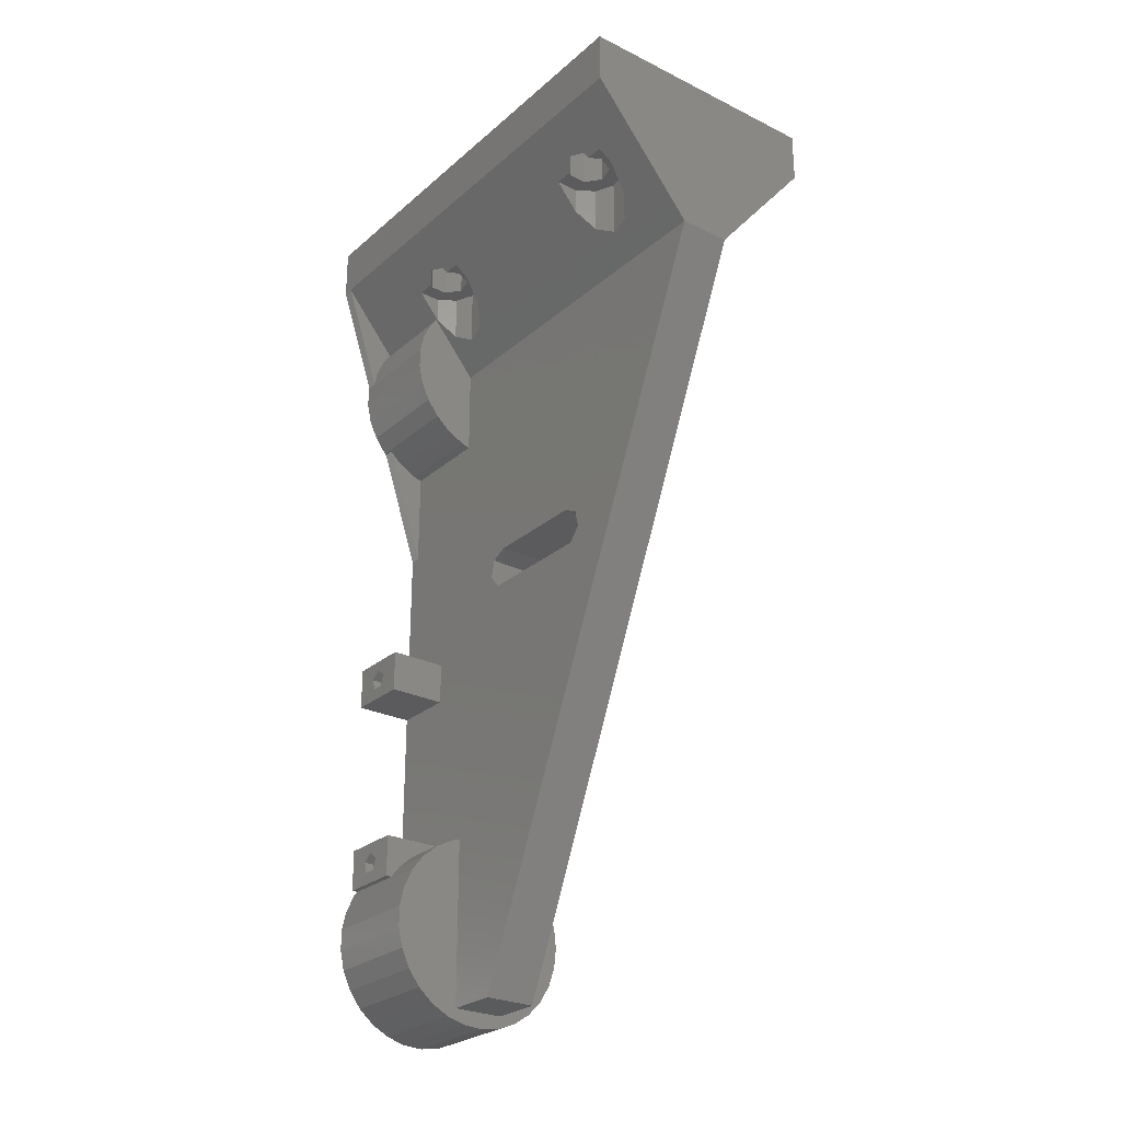
<metadata>
{"format":"stl","ext":"stl","renderer":"f3d","projection":"perspective","resolution":1024,"background":"white","views":[{"elev":-26.7,"azim":-37.4,"up":"+Y"}]}
</metadata>
<code>
# stl→obj: 441 verts, 898 faces
v -8 -6 -7.5
v -2.5 -2 -7.5
v -2.5 -6 -7.5
v -8 -2 -7.5
v -3.331 -21.64 -7.5
v -2.5 -21 -7.5
v -1.456 -21.12 -7.5
v -8 -21 -7.5
v -5.051 -22.55 -7.5
v -8 -25 -7.5
v -6.534 -23.81 -7.5
v -7.438 -25 -7.5
v 2.5 -21.36 -7.5
v 2.408 -21.33 -7.5
v 0.4872 -21.01 -7.5
v 2.5 25 -7.5
v -2.5 25 -7.5
v 5.826 36.86 -7.5
v 12.5 42 -7.5
v 7.098 35.52 -7.5
v 4.216 37.95 -7.5
v 12.5 47 -7.5
v 2.408 38.67 -7.5
v 0.4872 38.99 -7.5
v -12.5 47 -7.5
v -1.456 38.88 -7.5
v -3.331 38.36 -7.5
v -12.5 42 -7.5
v -5.051 37.45 -7.5
v -6.534 36.19 -7.5
v -7.07 35.48 -7.5
v -2.5 -37.5 -7.5
v 2.5 -35 -7.5
v 2.5 -37.5 -7.5
v -2.5 -35 -7.5
v -2.5 -37.5 2.5
v 2.5 -37.5 7.5
v -2.5 -37.5 7.5
v 2.5 -37.5 2.5
v 2.5 30 37.5
v 2.5 21.36 2.5
v 2.5 30 2.5
v 2.5 12 -6.5
v 2.5 21.36 -6.5
v 2.5 7 19
v 2.5 6.736 8.453
v 2.5 7 9
v 2.5 6.736 19.55
v 2.5 6.247 20.56
v 2.5 4.555 20.95
v 2.5 3.198 19.87
v 2.5 -21.36 2.5
v 2.5 3.198 8.132
v 2.5 6.247 7.436
v 2.5 4.555 7.05
v 2.5 12 -7.5
v 2.5 21.36 -7.5
v -2.5 30 37.5
v -2.5 -6 -1.5
v -2.5 21.41 -6.5
v -2.5 12 -6.5
v -2.5 21.41 2.5
v -2.5 30 2.5
v -2.5 6.247 7.436
v -2.5 12 -7.5
v -2.5 7 19
v -2.5 7 9
v -2.5 6.862 19.29
v -2.5 6.247 20.56
v -2.5 4.555 20.95
v -2.5 3.198 8.132
v -2.5 -2 -1.5
v -2.5 -21.41 2.5
v -2.5 -21 -1.5
v -2.5 -21.41 -1.5
v -2.5 3.198 19.87
v -2.5 6.862 8.713
v -2.5 4.555 7.05
v -2.5 21.41 -7.5
v -12.5 42 37.5
v 12.5 42 37.5
v 12.5 47 37.5
v -12.5 47 37.5
v 4.216 22.05 -7.5
v 5.649 23.02 -7.5
v -3.331 21.64 -7.5
v -5.051 22.55 -7.5
v -5.663 23.07 -7.5
v -7.712 34.64 -7.5
v -10.33 39.39 -7.5
v -8.489 32.96 -7.5
v 8.168 33.78 -7.5
v 10.33 39.39 -7.5
v 8.468 32.89 -7.5
v 7.165 35.45 -7.5
v 6.424 23.77 -7.5
v 6.424 23.77 -6.5
v 8.877 31.13 -6.5
v 12.5 42 -6.5
v 8.877 31.13 -7.5
v -6.399 23.7 -7.5
v -6.399 23.7 -6.5
v -8.898 31.2 -7.5
v -12.5 42 -6.5
v -8.898 31.2 -6.5
v 8.79 31.93 -6.5
v 8.168 33.78 -6.5
v 7.165 35.45 -6.5
v 7.098 35.52 -6.5
v 5.826 23.14 -6.5
v 4.216 22.05 -6.5
v -8.529 32.87 -6.5
v -7.712 34.64 -6.5
v -7.07 35.48 -6.5
v -3.331 21.64 -6.5
v -5.051 22.55 -6.5
v -8.529 32.87 -7.5
v 5.826 23.14 -7.5
v 8.79 31.93 -7.5
v -6.436 47 31.25
v 6.436 47 31.25
v -8 47 32
v 6.05 47 29.55
v -6.05 47 29.55
v 7.132 47 28.2
v -7.132 47 28.2
v 8 47 32
v 9.564 47 31.25
v 9.95 47 29.55
v 8 47 8
v 8.868 47 28.2
v 6.436 47 7.247
v -8 47 8
v -6.436 47 7.247
v 9.564 47 7.247
v 9.95 47 5.555
v 7.132 47 4.198
v 8.868 47 4.198
v -7.132 47 4.198
v -9.564 47 31.25
v -9.95 47 29.55
v -9.564 47 7.247
v -8.868 47 28.2
v -9.95 47 5.555
v -8.868 47 4.198
v 6.05 47 5.555
v -6.05 47 5.555
v 7.014 35.42 2.642
v 7.098 35.52 2.5
v 8.986 37.78 2.642
v 5.355 33.43 3.708
v 4.536 32.44 5.502
v 4.816 32.78 7.454
v 8.986 37.78 26.64
v 9.167 38 9.157
v 9.167 38 26.76
v 8 36.6 9.5
v 7.014 35.42 26.64
v 6.108 34.33 8.944
v 5.355 33.43 27.71
v 4.536 32.44 29.5
v 9.95 38.94 29.55
v 9.564 38.48 7.247
v 9.95 38.94 5.555
v 9.167 38 28.57
v 9.167 38 7.438
v 9.564 38.48 31.25
v 9.167 38 33.16
v 8 36.6 33.5
v 4.816 32.78 31.45
v 6.108 34.33 32.94
v 9.167 38 2.758
v 9.167 38 4.573
v 9.167 38 31.44
v -9.167 38 9.157
v -8.986 37.78 26.64
v -9.167 38 26.76
v -8 36.6 9.5
v -7.014 35.42 26.64
v -6.108 34.33 8.944
v -5.355 33.43 27.71
v -4.816 32.78 7.454
v -4.536 32.44 5.502
v -4.536 32.44 29.5
v -9.564 38.48 7.247
v -9.95 38.94 29.55
v -9.95 38.94 5.555
v -9.167 38 7.438
v -9.167 38 28.57
v -9.167 38 2.758
v -8.986 37.78 2.642
v -7.07 35.48 2.5
v -7.014 35.42 2.642
v -5.355 33.43 3.708
v -9.564 38.48 31.25
v -9.167 38 33.16
v -9.167 38 31.44
v -8 36.6 33.5
v -6.108 34.33 32.94
v -4.816 32.78 31.45
v -9.167 38 4.573
v 8.79 -31.93 2.5
v 9 -30 -7.5
v 9 -30 2.5
v 8.79 -31.93 -7.5
v -8.947 -29.03 -7.5
v -8.947 -30.97 2.5
v -8.947 -29.03 2.5
v -8.947 -30.97 -7.5
v -1.456 -38.88 -7.5
v 0.4872 -38.99 2.5
v -1.456 -38.88 2.5
v 0.4872 -38.99 -7.5
v 5.826 -36.86 2.5
v 7.165 -35.45 -7.5
v 7.165 -35.45 2.5
v 5.826 -36.86 -7.5
v 8.168 -33.78 2.5
v 8.168 -33.78 -7.5
v -6.534 -36.19 -7.5
v -5.051 -37.45 2.5
v -6.534 -36.19 2.5
v -5.051 -37.45 -7.5
v -3.331 -38.36 -7.5
v -3.331 -38.36 2.5
v 8.168 -26.22 2.5
v 7.165 -24.55 -7.5
v 7.165 -24.55 2.5
v 8.168 -26.22 -7.5
v 2.408 -38.67 -7.5
v 4.216 -37.95 2.5
v 2.408 -38.67 2.5
v 4.216 -37.95 -7.5
v -7.712 -34.64 -7.5
v -8.529 -32.87 2.5
v -8.529 -32.87 -7.5
v -7.712 -34.64 2.5
v 4.45 -30 -7.5
v 4.1 -31.65 -7.5
v 8.79 -28.07 -7.5
v 3.968 -31.94 -7.5
v 4.1 -28.35 -7.5
v 2.978 -33.31 -7.5
v 4.065 -28.19 -7.5
v 4.065 -31.81 -7.5
v 3.968 -28.06 -7.5
v 2.978 -26.69 -7.5
v 5.826 -23.14 -7.5
v 2.834 -26.61 -7.5
v 4.216 -22.05 -7.5
v 1.375 -25.77 -7.5
v -0.2997 -25.59 -7.5
v -0.4652 -25.57 -7.5
v -2.067 -26.09 -7.5
v -2.225 -26.15 -7.5
v -2.349 -26.26 -7.5
v -3.6 -27.38 -7.5
v -7.712 -25.36 -7.5
v -4.285 -28.92 -7.5
v -8.529 -27.13 -7.5
v -4.353 -29.07 -7.5
v -4.285 -31.08 -7.5
v -4.353 -30.93 -7.5
v 2.834 -33.39 -7.5
v 1.375 -34.23 -7.5
v -0.2997 -34.41 -7.5
v -0.4652 -34.43 -7.5
v -2.067 -33.91 -7.5
v -2.225 -33.85 -7.5
v -2.349 -33.74 -7.5
v -3.6 -32.62 -7.5
v 8.79 -28.07 2.5
v -7.438 -25 -1.5
v -6.534 -23.81 2.5
v -6.534 -23.81 -1.5
v -7.712 -25.36 2.5
v -5.051 -22.55 2.5
v -3.331 -21.64 2.5
v 5.826 -23.14 2.5
v 4.216 -22.05 2.5
v -8.529 -27.13 2.5
v -3.331 -21.64 -1.5
v -5.051 -22.55 -1.5
v 2.677 -27.03 -3
v 4 -30 -3
v 3.654 -31.63 -3
v 3.654 -28.37 -3
v -3.913 -29.17 -3
v -3.236 -27.65 -3
v 2.677 -32.97 -3
v 1.236 -33.8 -3
v 1.236 -26.2 -3
v -0.4181 -33.98 -3
v -0.4181 -26.02 -3
v -2 -33.46 -3
v -2 -26.54 -3
v -3.236 -32.35 -3
v -3.913 -30.83 -3
v 8.79 28.07 2.5
v 9 30 -7.5
v 9 30 2.5
v 8.79 28.07 -7.5
v -8.947 29.03 -7.5
v -8.947 30.97 2.5
v -8.947 30.97 -7.5
v -8.947 29.03 2.5
v 7.165 24.55 2.5
v 7.165 24.55 -7.5
v 5.826 23.14 2.5
v 8.168 26.22 2.5
v 8.168 26.22 -7.5
v -6.534 23.81 2.5
v -5.051 22.55 2.5
v -6.534 23.81 -7.5
v -3.331 21.64 2.5
v 8.168 33.78 2.5
v 7.165 35.45 2.5
v 4.216 22.05 2.5
v -7.712 25.36 -7.5
v -8.529 27.13 2.5
v -8.529 27.13 -7.5
v -7.712 25.36 2.5
v 4.45 30 -7.5
v 4.1 28.35 -7.5
v 3.968 28.06 -7.5
v 4.1 31.65 -7.5
v 2.978 26.69 -7.5
v 4.065 31.81 -7.5
v 4.065 28.19 -7.5
v 2.834 26.61 -7.5
v 1.375 25.77 -7.5
v -0.2997 25.59 -7.5
v -0.4652 25.57 -7.5
v -2.067 26.09 -7.5
v -2.225 26.15 -7.5
v -2.349 26.26 -7.5
v -3.6 27.38 -7.5
v -4.285 28.92 -7.5
v 3.968 31.94 -7.5
v 2.978 33.31 -7.5
v 2.834 33.39 -7.5
v 1.375 34.23 -7.5
v -0.2997 34.41 -7.5
v -0.4652 34.43 -7.5
v -2.067 33.91 -7.5
v -2.225 33.85 -7.5
v -2.349 33.74 -7.5
v -3.6 32.62 -7.5
v -4.285 31.08 -7.5
v -4.353 30.93 -7.5
v -4.353 29.07 -7.5
v 8.79 31.93 2.5
v -7.712 34.64 2.5
v -8.529 32.87 2.5
v 2.677 32.97 -3
v 4 30 -3
v 3.654 28.37 -3
v 3.654 31.63 -3
v -3.913 30.83 -3
v -3.236 32.35 -3
v 2.677 27.03 -3
v 1.236 26.2 -3
v 1.236 33.8 -3
v -0.4181 26.02 -3
v -0.4181 33.98 -3
v -2 26.54 -3
v -2 33.46 -3
v -3.236 27.65 -3
v -3.913 29.17 -3
v -8 38 8
v -7.132 38 4.198
v -8.868 38 4.198
v -6.436 38 7.247
v -6.05 38 5.555
v 6.436 38 7.247
v 8 38 8
v 8.868 38 4.198
v 7.132 38 4.198
v 6.05 38 5.555
v -8 38 32
v -7.132 38 28.2
v -8.868 38 28.2
v -6.436 38 31.25
v -6.05 38 29.55
v 6.436 38 31.25
v 8 38 32
v 8.868 38 28.2
v 7.132 38 28.2
v 6.05 38 29.55
v -8 38 9.5
v -7.014 38 2.642
v -8.986 38 2.642
v -5.355 38 3.708
v -6.108 38 8.944
v -4.816 38 7.454
v -4.536 38 5.502
v 6.108 38 8.944
v 8 38 9.5
v 4.816 38 7.454
v 4.536 38 5.502
v 5.355 38 3.708
v 7.014 38 2.642
v 8.986 38 2.642
v -8 38 33.5
v -7.014 38 26.64
v -8.986 38 26.64
v -5.355 38 27.71
v -6.108 38 32.94
v -4.816 38 31.45
v -4.536 38 29.5
v 6.108 38 32.94
v 8 38 33.5
v 4.816 38 31.45
v 4.536 38 29.5
v 5.355 38 27.71
v 7.014 38 26.64
v 8.986 38 26.64
v -8 -6 -1.5
v -8 -2 -1.5
v -8 -3 -4.5
v -8 -3.691 -5.451
v -8 -4.809 -5.088
v -8 -4.809 -3.912
v -8 -3.691 -3.549
v -8 -25 -1.5
v -8 -21 -1.5
v -8 -22 -4.5
v -8 -22.69 -5.451
v -8 -23.81 -5.088
v -8 -23.81 -3.912
v -8 -22.69 -3.549
v -2 -3.691 -3.549
v -2 -3 -4.5
v -2 -4.809 -5.088
v -2 -4.809 -3.912
v -2 -3.691 -5.451
v -2 -22.69 -3.549
v -2 -22 -4.5
v -2 -23.81 -5.088
v -2 -23.81 -3.912
v -2 -22.69 -5.451
f 1 2 3
f 2 1 4
f 5 6 7
f 8 5 9
f 10 11 12
f 8 11 10
f 5 8 6
f 11 8 9
f 3 13 14
f 3 14 15
f 3 15 7
f 3 7 6
f 13 3 2
f 13 2 16
f 16 2 17
f 18 19 20
f 21 19 18
f 19 21 22
f 23 22 21
f 24 22 23
f 25 24 26
f 25 26 27
f 28 27 29
f 28 30 31
f 28 29 30
f 27 28 25
f 24 25 22
f 32 33 34
f 33 32 35
f 36 37 38
f 37 36 39
f 40 41 42
f 41 43 44
f 45 41 40
f 46 41 47
f 41 45 47
f 40 48 45
f 40 49 48
f 40 50 49
f 51 52 53
f 37 51 50
f 37 50 40
f 51 37 52
f 52 37 39
f 54 41 46
f 41 54 43
f 55 43 54
f 43 55 56
f 13 55 53
f 13 53 52
f 56 13 57
f 55 13 56
f 57 13 16
f 58 37 40
f 37 58 38
f 3 6 59
f 60 61 62
f 62 58 63
f 64 62 61
f 2 61 65
f 66 62 67
f 62 66 58
f 68 58 66
f 69 58 68
f 70 58 69
f 59 71 72
f 73 71 59
f 74 59 6
f 73 59 74
f 73 74 75
f 71 73 76
f 38 76 73
f 38 73 36
f 76 38 70
f 70 38 58
f 62 77 67
f 62 64 77
f 61 78 64
f 61 2 72
f 78 72 71
f 61 72 78
f 2 65 79
f 79 17 2
f 80 81 82
f 81 80 40
f 80 82 83
f 40 80 58
f 56 84 85
f 84 56 57
f 65 86 79
f 65 87 86
f 87 65 88
f 89 90 31
f 90 89 91
f 92 93 94
f 95 93 92
f 93 95 20
f 43 96 97
f 96 43 56
f 98 19 99
f 19 98 100
f 101 61 102
f 61 101 65
f 103 104 28
f 104 103 105
f 104 25 28
f 25 104 83
f 83 104 80
f 99 106 98
f 99 107 106
f 99 108 107
f 108 99 109
f 110 43 97
f 111 43 110
f 43 111 44
f 112 104 105
f 113 104 112
f 104 113 114
f 115 61 60
f 116 61 115
f 61 116 102
f 65 101 88
f 117 90 91
f 103 90 117
f 90 103 28
f 118 56 85
f 56 118 96
f 119 19 100
f 19 119 93
f 93 119 94
f 99 82 81
f 82 99 22
f 19 22 99
f 120 83 121
f 83 120 122
f 123 120 121
f 123 124 120
f 125 124 123
f 124 125 126
f 121 82 127
f 82 128 127
f 82 129 128
f 130 125 131
f 125 132 126
f 133 126 134
f 125 130 132
f 135 131 129
f 136 129 82
f 131 135 130
f 129 136 135
f 22 137 138
f 137 22 139
f 25 139 22
f 136 22 138
f 22 136 82
f 82 121 83
f 140 83 122
f 141 83 140
f 142 143 133
f 143 142 141
f 144 141 142
f 141 144 83
f 144 25 83
f 145 25 144
f 139 25 145
f 126 132 134
f 126 133 143
f 146 134 132
f 146 147 134
f 137 147 146
f 147 137 139
f 93 20 19
f 148 149 150
f 151 149 148
f 151 42 149
f 152 42 151
f 153 42 152
f 154 155 156
f 154 157 155
f 158 157 154
f 158 159 157
f 160 159 158
f 160 153 159
f 161 153 160
f 42 161 40
f 162 163 164
f 156 162 165
f 155 162 156
f 162 155 163
f 163 155 166
f 164 81 162
f 81 167 162
f 81 168 167
f 81 169 168
f 40 169 81
f 161 42 153
f 170 40 161
f 171 40 170
f 169 40 171
f 81 164 99
f 172 164 173
f 164 172 99
f 150 99 172
f 109 150 149
f 150 109 99
f 167 168 174
f 175 176 177
f 178 176 175
f 178 179 176
f 180 179 178
f 180 181 179
f 182 181 180
f 63 182 183
f 184 182 63
f 185 186 187
f 175 185 188
f 185 175 186
f 177 186 175
f 186 177 189
f 104 187 80
f 104 190 187
f 104 191 190
f 114 191 104
f 192 191 114
f 192 193 191
f 192 194 193
f 182 184 181
f 194 63 183
f 63 194 192
f 186 80 187
f 195 80 186
f 196 195 197
f 195 196 80
f 198 80 196
f 58 198 199
f 198 58 80
f 200 58 199
f 184 58 200
f 58 184 63
f 187 190 201
f 90 28 31
f 202 203 204
f 203 202 205
f 206 207 208
f 207 206 209
f 210 211 212
f 211 210 213
f 214 215 216
f 215 214 217
f 218 205 202
f 205 218 219
f 220 221 222
f 221 220 223
f 224 212 225
f 212 224 210
f 226 227 228
f 227 226 229
f 216 219 218
f 219 216 215
f 230 231 232
f 231 230 233
f 213 232 211
f 232 213 230
f 233 214 231
f 214 233 217
f 234 235 236
f 235 234 237
f 220 237 234
f 237 220 222
f 236 207 209
f 207 236 235
f 238 203 205
f 239 205 219
f 203 238 240
f 241 219 215
f 242 240 238
f 243 215 217
f 240 242 229
f 244 229 242
f 33 217 233
f 205 239 238
f 219 245 239
f 219 241 245
f 215 243 241
f 217 33 243
f 33 233 34
f 230 34 233
f 213 34 230
f 32 213 210
f 213 32 34
f 223 32 224
f 224 32 210
f 246 229 244
f 229 246 227
f 247 227 246
f 227 247 248
f 249 248 247
f 248 249 250
f 251 250 249
f 250 251 14
f 251 15 14
f 252 15 251
f 253 15 252
f 253 7 15
f 5 253 254
f 5 254 255
f 9 255 256
f 253 5 7
f 11 256 257
f 258 257 259
f 260 259 261
f 255 9 5
f 236 262 234
f 262 236 263
f 256 11 9
f 209 263 236
f 257 258 11
f 263 209 261
f 259 260 258
f 206 261 209
f 261 206 260
f 243 33 264
f 33 265 264
f 33 266 265
f 33 267 266
f 35 267 33
f 35 268 267
f 35 269 268
f 35 270 269
f 32 223 35
f 220 35 223
f 35 271 270
f 35 220 271
f 271 234 262
f 234 271 220
f 223 225 221
f 225 223 224
f 204 240 272
f 240 204 203
f 272 229 226
f 229 272 240
f 12 258 273
f 273 274 275
f 273 276 274
f 276 273 258
f 12 11 258
f 277 73 278
f 39 204 272
f 39 272 226
f 204 39 202
f 39 226 228
f 202 39 218
f 39 228 279
f 218 39 216
f 39 279 280
f 216 39 214
f 39 280 52
f 214 39 231
f 39 232 231
f 39 211 232
f 36 211 39
f 211 36 212
f 36 225 212
f 73 277 36
f 274 36 277
f 36 221 225
f 276 36 274
f 36 222 221
f 281 36 276
f 36 237 222
f 208 36 281
f 36 235 237
f 207 36 208
f 36 207 235
f 228 248 279
f 248 228 227
f 282 277 278
f 277 282 283
f 75 278 73
f 278 75 282
f 283 274 277
f 274 283 275
f 260 276 258
f 276 260 281
f 206 281 260
f 281 206 208
f 248 280 279
f 280 248 250
f 250 52 280
f 52 250 13
f 13 250 14
f 247 246 284
f 238 239 285
f 239 286 285
f 286 239 245
f 242 287 244
f 287 242 285
f 288 259 289
f 259 288 261
f 286 287 285
f 290 287 286
f 290 284 287
f 291 284 290
f 291 292 284
f 293 292 291
f 293 294 292
f 295 294 293
f 295 296 294
f 297 296 295
f 297 289 296
f 298 289 297
f 289 298 288
f 252 294 253
f 294 252 292
f 242 238 285
f 253 294 254
f 293 267 268
f 266 293 291
f 293 266 267
f 297 271 262
f 264 290 243
f 290 264 291
f 287 246 244
f 246 287 284
f 249 284 292
f 284 249 247
f 254 296 255
f 296 254 294
f 298 261 288
f 261 298 263
f 251 249 292
f 251 292 252
f 256 289 257
f 257 289 259
f 297 270 271
f 298 262 263
f 262 298 297
f 264 265 291
f 291 265 266
f 241 243 290
f 241 286 245
f 286 241 290
f 256 296 289
f 296 256 255
f 270 295 269
f 295 270 297
f 268 295 293
f 295 268 269
f 299 300 301
f 300 299 302
f 303 304 305
f 304 303 306
f 307 97 308
f 309 97 307
f 97 309 110
f 96 308 97
f 96 118 308
f 310 302 299
f 302 310 311
f 312 102 313
f 314 102 312
f 102 314 101
f 314 88 101
f 87 88 314
f 313 102 116
f 115 62 315
f 62 115 60
f 316 108 317
f 108 316 107
f 307 311 310
f 311 307 308
f 44 318 41
f 318 44 111
f 111 309 318
f 309 111 110
f 85 84 118
f 319 320 321
f 320 319 322
f 314 322 319
f 322 314 312
f 321 306 303
f 306 321 320
f 79 86 17
f 323 300 302
f 324 302 311
f 300 323 119
f 325 311 308
f 326 119 323
f 327 308 118
f 119 326 92
f 328 92 326
f 16 118 84
f 302 324 323
f 311 329 324
f 311 325 329
f 308 327 325
f 118 16 327
f 16 84 57
f 327 16 330
f 16 331 330
f 16 332 331
f 16 333 332
f 17 334 333
f 17 333 16
f 334 17 335
f 17 336 335
f 87 17 86
f 314 17 87
f 337 17 314
f 17 337 336
f 337 319 338
f 319 337 314
f 339 92 328
f 92 339 95
f 340 95 339
f 95 340 18
f 341 18 340
f 18 341 21
f 342 21 341
f 21 342 23
f 342 24 23
f 343 24 342
f 344 24 343
f 344 26 24
f 27 344 345
f 27 345 346
f 29 346 347
f 344 27 26
f 30 347 348
f 89 348 349
f 117 349 350
f 346 29 27
f 321 338 319
f 338 321 351
f 347 30 29
f 303 351 321
f 348 89 30
f 351 303 350
f 349 117 89
f 305 350 303
f 350 305 117
f 116 315 313
f 315 116 115
f 352 98 106
f 300 98 301
f 301 98 352
f 100 300 119
f 98 300 100
f 352 107 316
f 107 352 106
f 94 119 92
f 30 89 31
f 113 192 114
f 192 113 353
f 42 301 352
f 42 352 316
f 301 42 299
f 42 316 317
f 299 42 310
f 42 317 149
f 310 42 307
f 307 42 309
f 309 42 318
f 318 42 41
f 63 315 62
f 63 313 315
f 63 312 313
f 353 63 192
f 63 353 354
f 63 322 312
f 63 354 304
f 63 320 322
f 306 63 304
f 63 306 320
f 18 20 95
f 317 109 149
f 109 317 108
f 112 353 113
f 353 112 354
f 89 117 91
f 305 105 103
f 105 305 304
f 305 103 117
f 105 354 112
f 354 105 304
f 340 339 355
f 323 324 356
f 324 357 356
f 357 324 329
f 326 358 328
f 358 326 356
f 359 349 360
f 349 359 350
f 357 358 356
f 361 358 357
f 361 355 358
f 362 355 361
f 362 363 355
f 364 363 362
f 364 365 363
f 366 365 364
f 366 367 365
f 368 367 366
f 368 360 367
f 369 360 368
f 360 369 359
f 343 365 344
f 365 343 363
f 326 323 356
f 344 365 345
f 364 333 334
f 332 364 362
f 364 332 333
f 368 337 338
f 330 361 327
f 361 330 362
f 358 339 328
f 339 358 355
f 341 355 363
f 355 341 340
f 345 367 346
f 367 345 365
f 369 350 359
f 350 369 351
f 342 341 363
f 342 363 343
f 347 360 348
f 348 360 349
f 368 336 337
f 369 338 351
f 338 369 368
f 330 331 362
f 362 331 332
f 325 327 361
f 325 357 329
f 357 325 361
f 347 367 360
f 367 347 346
f 336 366 335
f 366 336 368
f 334 366 364
f 366 334 335
f 185 370 188
f 370 185 133
f 133 185 142
f 145 371 139
f 371 145 372
f 142 187 144
f 187 142 185
f 187 145 144
f 372 187 201
f 187 372 145
f 370 134 373
f 134 370 133
f 374 134 147
f 134 374 373
f 371 147 139
f 147 371 374
f 375 130 376
f 130 375 132
f 137 377 138
f 377 137 378
f 375 146 132
f 146 375 379
f 379 137 146
f 137 379 378
f 376 163 166
f 163 376 130
f 163 130 135
f 164 135 136
f 135 164 163
f 138 164 136
f 377 164 138
f 164 377 173
f 195 380 197
f 380 195 122
f 122 195 140
f 143 381 126
f 381 143 382
f 140 186 141
f 186 140 195
f 186 143 141
f 382 186 189
f 186 382 143
f 380 120 383
f 120 380 122
f 384 120 124
f 120 384 383
f 381 124 126
f 124 381 384
f 385 127 386
f 127 385 121
f 125 387 131
f 387 125 388
f 385 123 121
f 123 385 389
f 389 125 123
f 125 389 388
f 386 167 174
f 167 386 127
f 167 127 128
f 162 128 129
f 128 162 167
f 131 162 129
f 387 162 131
f 162 387 165
f 390 178 175
f 391 371 372
f 190 372 201
f 392 372 190
f 372 392 391
f 371 391 393
f 370 390 175
f 390 370 394
f 370 175 188
f 373 394 370
f 394 373 395
f 374 395 373
f 374 396 395
f 393 374 371
f 374 393 396
f 191 392 190
f 396 182 395
f 182 396 183
f 191 391 392
f 391 191 193
f 178 394 180
f 394 178 390
f 395 180 394
f 180 395 182
f 194 396 393
f 396 194 183
f 193 393 391
f 393 193 194
f 397 157 159
f 157 397 398
f 375 397 399
f 397 375 376
f 399 379 375
f 400 379 399
f 401 379 400
f 402 378 401
f 379 401 378
f 376 398 397
f 398 376 155
f 155 376 166
f 377 172 173
f 378 402 377
f 403 377 402
f 377 403 172
f 401 148 402
f 148 401 151
f 153 400 399
f 400 153 152
f 159 399 397
f 399 159 153
f 400 151 401
f 151 400 152
f 402 150 403
f 150 402 148
f 155 157 398
f 150 172 403
f 404 198 196
f 405 381 382
f 177 382 189
f 406 382 177
f 382 406 405
f 381 405 407
f 380 404 196
f 404 380 408
f 380 196 197
f 383 408 380
f 408 383 409
f 384 409 383
f 384 410 409
f 407 384 381
f 384 407 410
f 176 406 177
f 176 405 406
f 405 176 179
f 198 408 199
f 408 198 404
f 179 407 405
f 407 179 181
f 409 199 408
f 199 409 200
f 181 410 407
f 410 181 184
f 410 200 409
f 200 410 184
f 411 169 171
f 169 411 412
f 385 411 413
f 411 385 386
f 413 389 385
f 414 389 413
f 415 389 414
f 416 388 415
f 389 415 388
f 386 412 411
f 412 386 168
f 168 386 174
f 387 156 165
f 388 416 387
f 417 387 416
f 387 417 156
f 415 158 416
f 158 415 160
f 170 414 413
f 414 170 161
f 171 413 411
f 413 171 170
f 414 160 415
f 160 414 161
f 416 154 417
f 154 416 158
f 168 169 412
f 154 156 417
f 1 59 418
f 59 1 3
f 2 419 72
f 419 2 4
f 419 59 72
f 59 419 418
f 4 420 419
f 4 421 420
f 1 421 4
f 422 1 423
f 421 1 422
f 424 419 420
f 418 424 423
f 424 418 419
f 418 423 1
f 10 273 425
f 273 10 12
f 6 426 74
f 426 6 8
f 8 427 426
f 8 428 427
f 10 428 8
f 429 10 430
f 428 10 429
f 431 426 427
f 425 431 430
f 431 425 426
f 425 430 10
f 74 282 75
f 426 282 74
f 282 426 283
f 426 275 283
f 425 275 426
f 275 425 273
f 420 432 424
f 432 420 433
f 434 423 435
f 423 434 422
f 423 432 435
f 432 423 424
f 436 432 433
f 434 432 436
f 432 434 435
f 421 433 420
f 433 421 436
f 421 434 436
f 434 421 422
f 427 437 431
f 437 427 438
f 439 430 440
f 430 439 429
f 430 437 440
f 437 430 431
f 428 439 441
f 439 428 429
f 441 437 438
f 439 437 441
f 437 439 440
f 428 438 427
f 438 428 441
f 69 48 49
f 48 69 68
f 45 68 66
f 68 45 48
f 53 76 51
f 76 53 71
f 76 50 51
f 50 76 70
f 70 49 50
f 49 70 69
f 67 45 66
f 45 67 47
f 64 46 77
f 46 64 54
f 78 53 55
f 53 78 71
f 77 47 67
f 47 77 46
f 64 55 54
f 55 64 78

</code>
